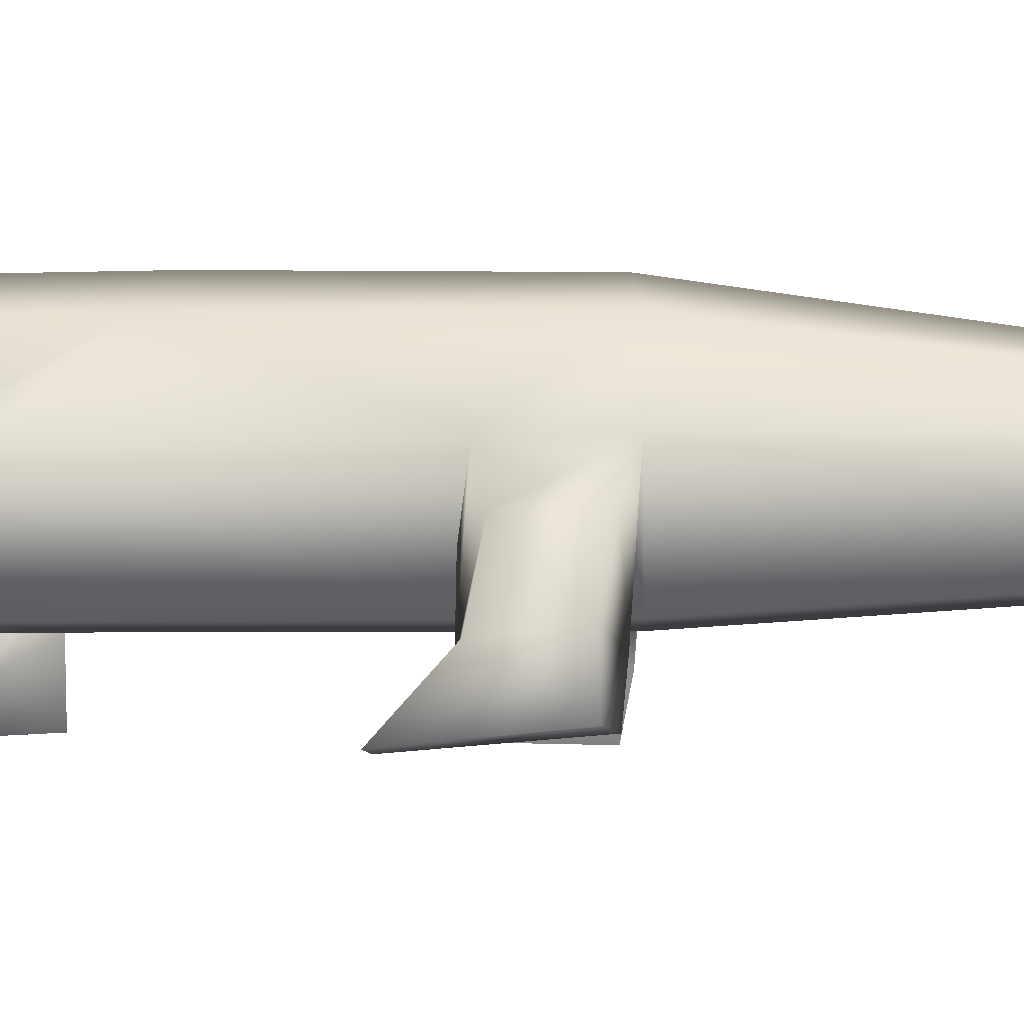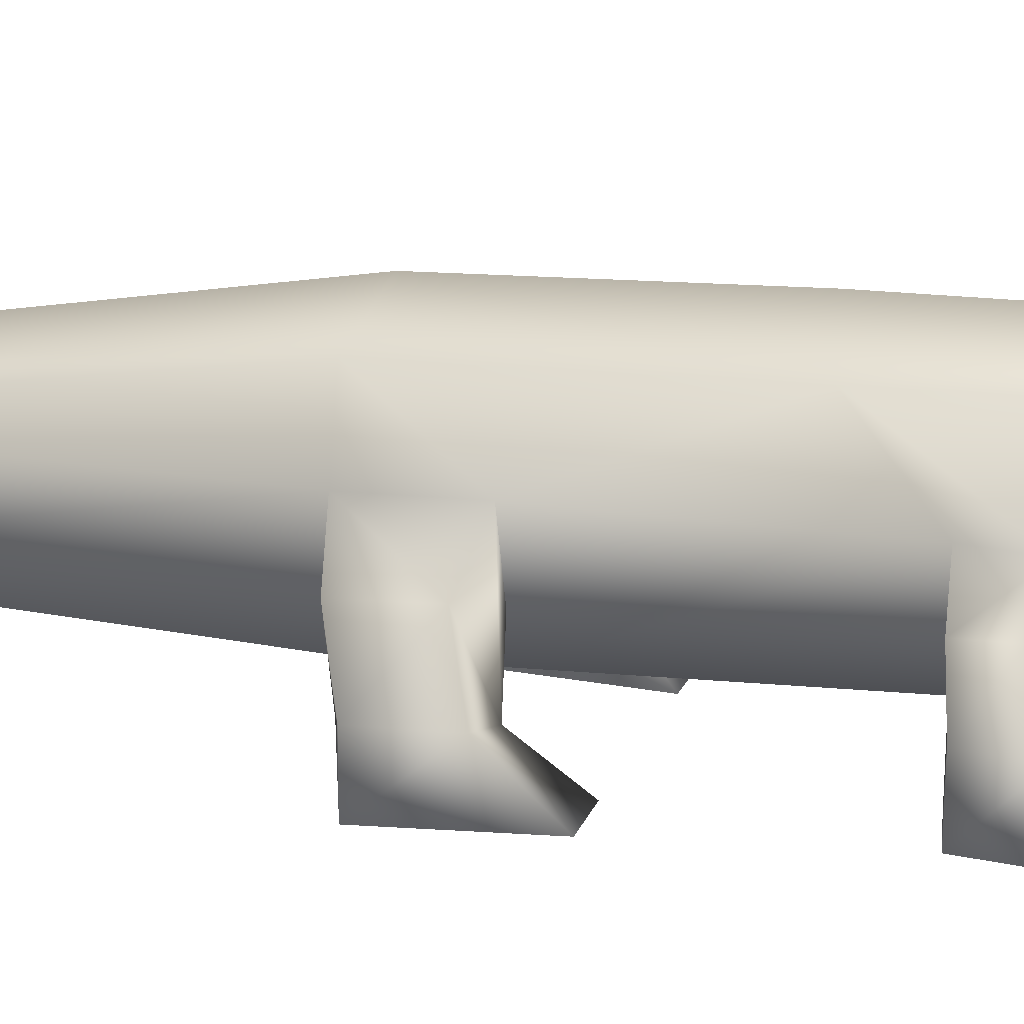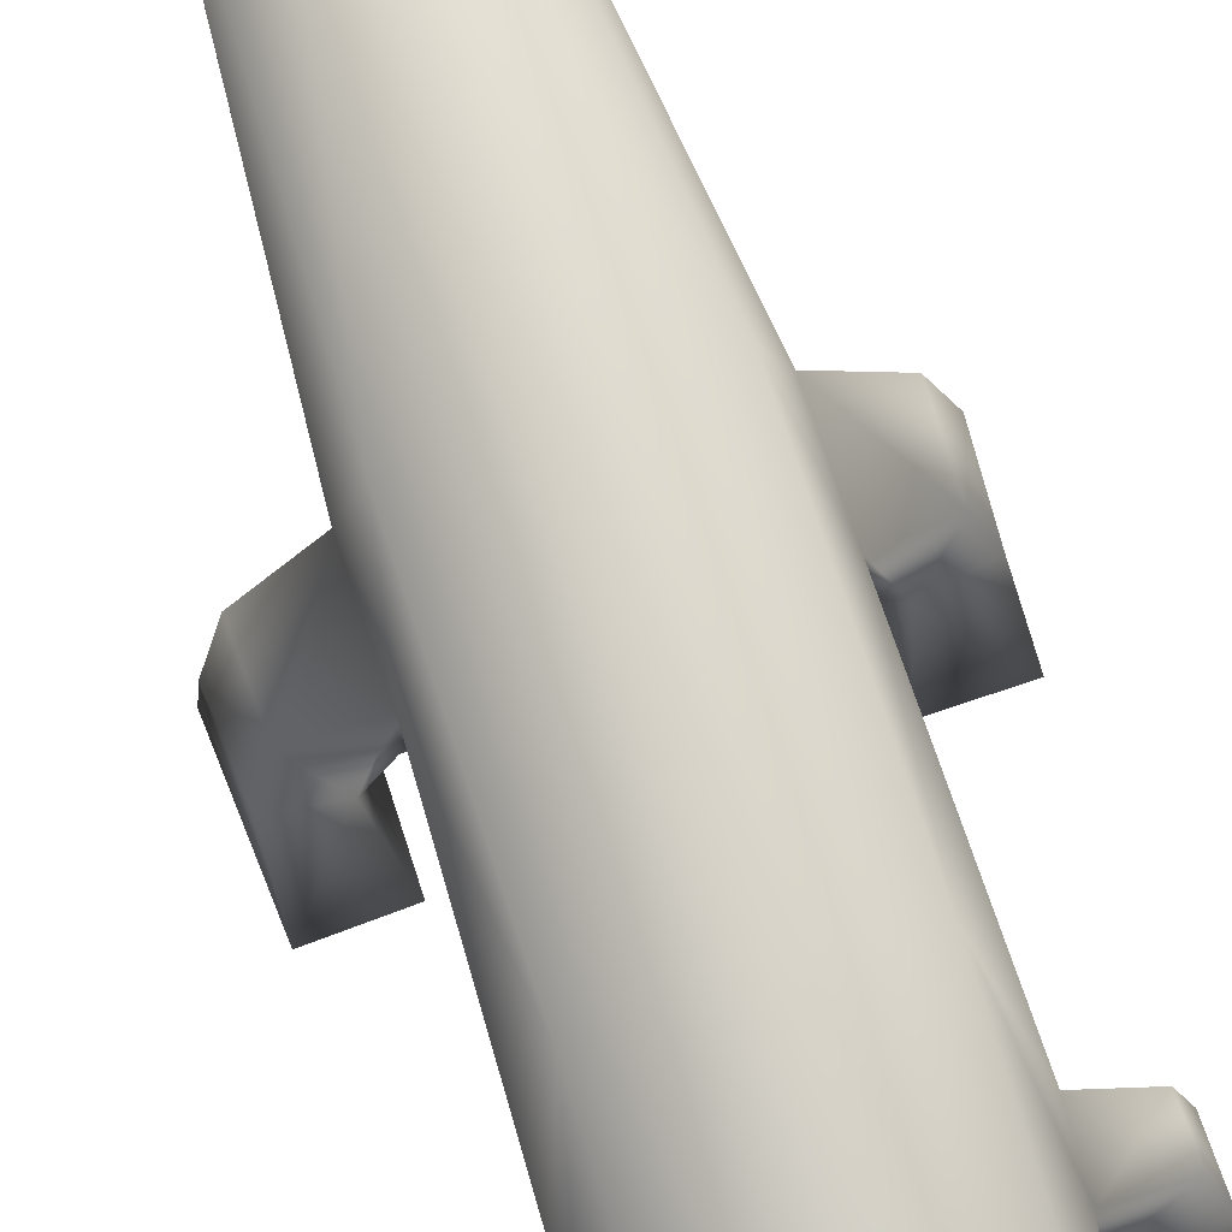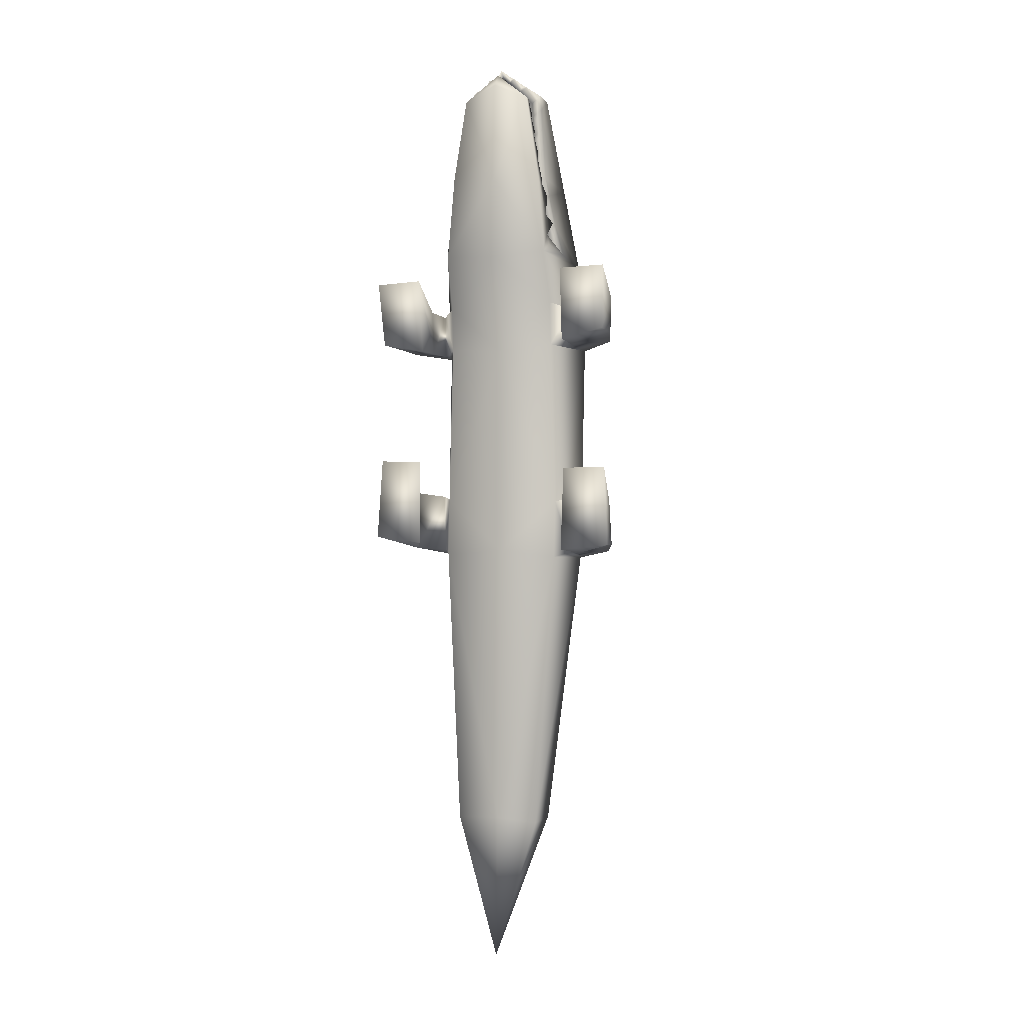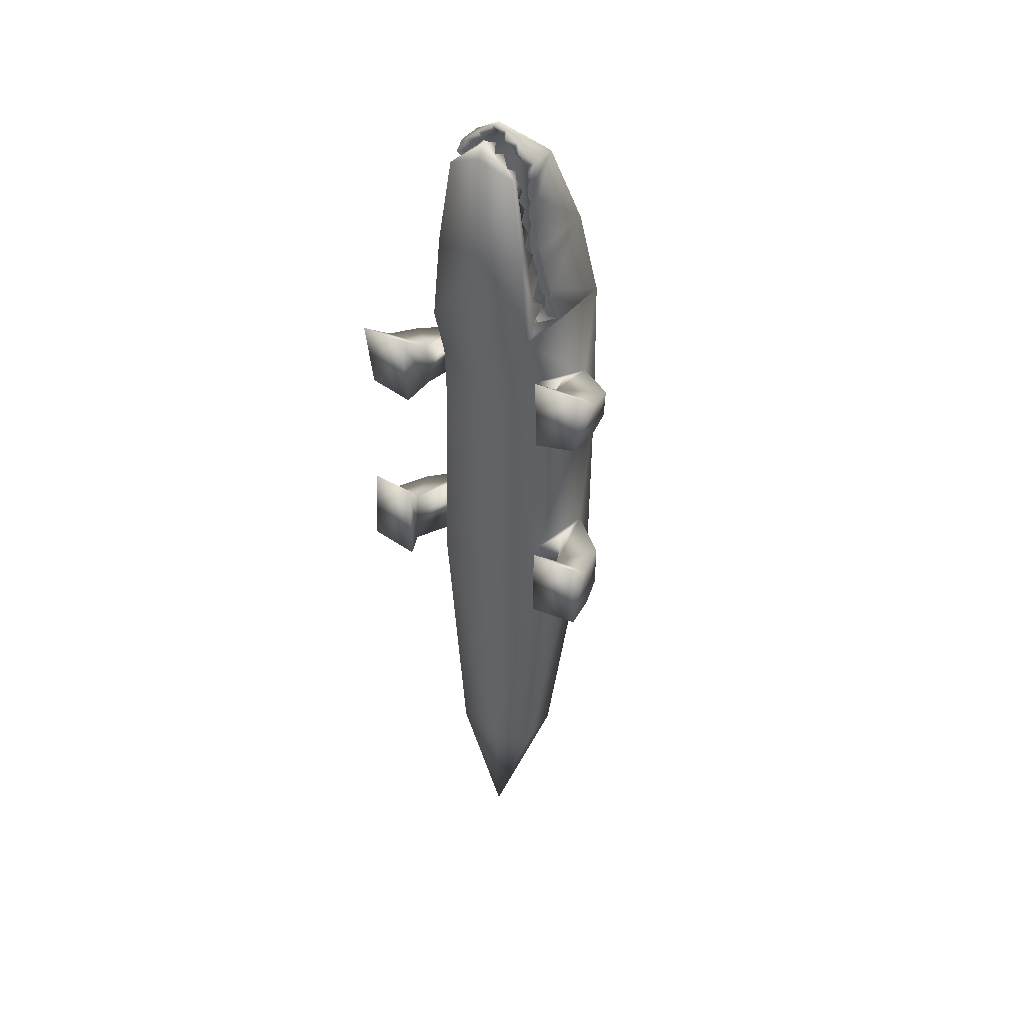
<metadata>
{"format":"obj","ext":"obj","renderer":"f3d","projection":"perspective","resolution":1024,"background":"white","views":[{"elev":-3.3,"azim":93.8,"up":"+Y"},{"elev":14.2,"azim":-75.4,"up":"+Y"},{"elev":78.4,"azim":-17.9,"up":"+Y"},{"elev":-2.0,"azim":16.9,"up":"+Z"},{"elev":40.5,"azim":32.5,"up":"+Z"}]}
</metadata>
<code>
o Cube
v 0.3921 0.3238 -0.4069
v 0.6011 -0.4788 -0.3838
v 0.4036 -0.3998 -0.01185
v 0.4062 0.3213 0.7898
v 0.5217 -0.4041 1.116
v 0.3932 0.3194 1.777
v 0.3509 -0.5142 1.778
v 0.3028 0.2312 2.351
v 0.2991 -0.4865 2.351
v 0.2541 -0.07408 2.967
v 0.2063 -0.452 2.914
v 0.2152 0.07731 -2.327
v 0.2187 -0.2707 -2.329
v 0.49 0.02318 -0.01442
v 0.48 0.02415 -0.4109
v 0.6095 -0.4994 0.01513
v 0.5146 -0.3987 1.42
v 0.5217 0.000233 1.11
v 0.5161 -0.01723 1.348
v 0.7377 -0.159 -0.3687
v 0.8268 -0.429 -0.3219
v 0.8167 -0.4569 -0.01729
v 0.7383 -0.1651 -0.069
v 0.7513 -0.1618 1.153
v 0.8115 -0.3966 1.187
v 0.7568 -0.1509 1.341
v 0.8214 -0.3983 1.428
v 0.5217 -0.6492 1.121
v 0.5093 -0.6528 1.624
v 0.8114 -0.6429 1.191
v 0.5508 -0.7149 0.209
v 0.5182 -0.6672 -0.3617
v 0.8412 -0.7082 0.2069
v 0.8477 -0.6557 -0.3322
v 0.8204 -0.6527 1.631
v 0.3713 -0.4014 1.118
v 0.3645 -0.3999 1.422
v 0.4873 -0.2306 1.105
v 0.4782 -0.2286 1.397
v 0.3933 -0.3977 -0.4104
v 0.4709 -0.2305 -0.3734
v 0.5036 -0.2384 0.01816
v 0.2527 -0.247 2.968
v 0.299 -0.2666 2.353
v 0.3967 -0.1372 1.804
v 0.2084 -0.414 2.913
v 0.3735 -0.4498 1.835
v 0.1926 -0.2515 2.917
v 0.2388 -0.271 2.302
v 0.3193 -0.139 1.751
v 0.1482 -0.4182 2.863
v 0.2223 -0.4275 2.413
v 0.3347 -0.3167 1.796
v 0.01292 -0.2457 3.077
v 0.03009 -0.2411 3.122
v 0.09092 -0.2482 3.007
v 0.1165 -0.2434 3.062
v 0.1997 -0.2545 2.822
v 0.2606 -0.2503 2.864
v 0.2109 -0.2592 2.674
v 0.2715 -0.2549 2.719
v 0.2223 -0.2641 2.522
v 0.2825 -0.2596 2.572
v 0.317 -0.2376 2.231
v 0.2582 -0.2398 2.171
v 0.3465 -0.1888 2.027
v 0.2895 -0.1886 1.956
v 0.1662 -0.3167 3.022
v 0.2682 -0.3426 2.437
v 0.3588 -0.2806 1.894
v 0.06853 -0.3166 3.094
v 0.2447 -0.3231 2.919
v 0.2422 -0.3265 2.769
v 0.2514 -0.3289 2.627
v 0.3145 -0.3224 2.258
v 0.3316 -0.3098 2.098
v 0.05157 -0.411 3.037
v 0.02121 -0.4151 2.999
v 0.1445 -0.4128 2.964
v 0.09632 -0.417 2.918
v 0.2324 -0.417 2.768
v 0.1675 -0.4206 2.746
v 0.255 -0.4197 2.631
v 0.1925 -0.4238 2.594
v 0.2832 -0.4234 2.46
v 0.3135 -0.426 2.284
v 0.2533 -0.4302 2.233
v 0.3417 -0.4273 2.059
v 0.2886 -0.432 2.041
v 0.3529 -0.4274 1.909
v 0.3165 -0.4334 1.889
v 0.176 -0.3587 2.932
v 0.01796 -0.3443 3.078
v 0.07798 -0.3503 3.021
v 0.2211 -0.3608 2.81
v 0.2416 -0.3632 2.685
v 0.2681 -0.3666 2.525
v 0.2857 -0.3351 2.35
v 0.3305 -0.3354 2.202
v 0.368 -0.3264 2.007
v 0.1624 -0.34 2.237
v 0.1596 -0.4083 2.214
v 0.02031 -0.3719 2.707
v -0.4053 0.3209 -0.3885
v -0.6104 -0.4885 -0.3414
v -0.395 -0.3999 0.007607
v -0.006178 0.4484 -0.3599
v -0.003123 -0.4019 -0.3629
v 0.003864 0.4601 0.7192
v -0.397 0.3213 0.7873
v -0.5163 -0.3998 1.079
v 0.001684 -0.4015 1.078
v -0.4051 0.324 1.766
v -0.3719 -0.51 1.768
v -0.003746 0.449 1.752
v -0.00974 -0.5195 1.753
v -0.328 0.2359 2.342
v -0.3317 -0.4835 2.343
v -0.01209 0.2807 2.335
v -0.01622 -0.5294 2.317
v -0.3005 -0.06987 2.96
v -0.2517 -0.4498 2.908
v -0.02294 -0.01946 2.972
v -0.02404 -0.4772 3.012
v -0.02717 -0.2396 3.161
v -0.3572 0.07139 -2.302
v -0.06681 -0.2753 -2.301
v -0.3537 -0.2766 -2.304
v -0.07128 0.1704 -2.297
v -0.1119 -0.1638 -3.315
v -0.4821 0.02291 0.008346
v -0.4911 0.02328 -0.3875
v -0.5988 -0.4785 0.05462
v -0.5273 -0.4052 1.383
v -0.5155 0.000739 1.083
v -0.5228 -0.01642 1.32
v -0.7468 -0.1638 -0.3333
v -0.8327 -0.4363 -0.2698
v -0.8081 -0.4409 0.02974
v -0.7324 -0.1616 -0.03463
v -0.7466 -0.1571 1.111
v -0.8096 -0.392 1.131
v -0.7633 -0.153 1.298
v -0.8342 -0.4029 1.371
v -0.5184 -0.6454 1.073
v -0.54 -0.6693 1.575
v -0.8118 -0.6371 1.125
v -0.5259 -0.6665 0.2681
v -0.5245 -0.6785 -0.3087
v -0.8161 -0.6644 0.2807
v -0.8521 -0.6675 -0.2627
v -0.8506 -0.6622 1.563
v -0.3665 -0.4009 1.1
v -0.3756 -0.4001 1.402
v -0.4808 -0.2291 1.078
v -0.4882 -0.2296 1.369
v -0.4037 -0.3985 -0.391
v -0.4801 -0.2323 -0.3502
v -0.4946 -0.2329 0.03899
v -0.3019 -0.2428 2.961
v -0.3317 -0.2619 2.344
v -0.4149 -0.1324 1.792
v -0.02474 -0.4049 3.101
v -0.2535 -0.4117 2.908
v -0.3961 -0.4455 1.824
v -0.02653 -0.2445 3.112
v -0.2404 -0.2482 2.912
v -0.2703 -0.2672 2.295
v -0.3349 -0.1348 1.742
v -0.0242 -0.414 3.048
v -0.1921 -0.4165 2.859
v -0.2559 -0.4252 2.408
v -0.3534 -0.3124 1.786
v -0.02441 -0.09426 3.038
v -0.02148 -0.05529 2.843
v -0.01334 -0.07018 2.23
v -0.004888 -0.007081 1.623
v -0.02323 -0.4472 2.949
v -0.01664 -0.4444 2.388
v -0.005238 -0.2514 1.529
v -0.06504 -0.2451 3.076
v -0.08335 -0.2402 3.12
v -0.1412 -0.2465 3.004
v -0.1682 -0.2412 3.058
v -0.2451 -0.2511 2.816
v -0.3069 -0.246 2.856
v -0.2523 -0.2557 2.668
v -0.314 -0.2505 2.711
v -0.2596 -0.2604 2.515
v -0.3211 -0.2551 2.564
v -0.3459 -0.2327 2.222
v -0.2855 -0.2358 2.163
v -0.3702 -0.1839 2.017
v -0.3108 -0.1844 1.948
v -0.2179 -0.3138 3.017
v -0.3043 -0.3384 2.429
v -0.3803 -0.2757 1.883
v -0.02768 -0.3042 3.163
v -0.1222 -0.3152 3.092
v -0.2936 -0.319 2.912
v -0.2871 -0.3225 2.762
v -0.2926 -0.3248 2.62
v -0.3455 -0.3175 2.249
v -0.3582 -0.3048 2.089
v -0.09962 -0.4103 3.036
v -0.06845 -0.4147 2.998
v -0.1908 -0.4112 2.96
v -0.1416 -0.4159 2.916
v -0.2741 -0.4145 2.762
v -0.2087 -0.4188 2.741
v -0.2936 -0.417 2.625
v -0.2302 -0.4217 2.589
v -0.3178 -0.4205 2.453
v -0.01172 -0.3996 1.989
v -0.3442 -0.4227 2.276
v -0.2829 -0.4275 2.227
v -0.3683 -0.4238 2.05
v -0.3143 -0.4289 2.033
v -0.3761 -0.4237 1.899
v -0.3392 -0.4299 1.881
v -0.221 -0.3568 2.927
v -0.06632 -0.3439 3.077
v -0.1251 -0.3493 3.019
v -0.2633 -0.3584 2.804
v -0.281 -0.3606 2.679
v -0.3037 -0.3637 2.519
v -0.3169 -0.3321 2.343
v -0.3588 -0.3319 2.193
v -0.3924 -0.3226 1.997
v -0.1918 -0.3377 2.232
v -0.01332 -0.2555 2.166
v -0.1893 -0.4061 2.209
v -0.01456 -0.3807 2.201
v -0.06213 -0.3714 2.706
v -0.0207 -0.3492 2.702
v -0.02243 -0.416 2.812
f 107 4 1
f 2 20 21
f 15 13 12
f 37 7 116
f 4 115 6
f 5 29 17
f 7 120 116
f 6 119 8
f 47 45 90
f 120 11 124
f 8 123 10
f 9 86 85
f 124 11 163
f 10 123 125
f 11 79 77
f 129 12 130
f 1 129 107
f 40 127 13
f 14 1 4
f 13 127 130
f 12 13 130
f 21 23 22
f 6 7 19
f 2 42 41
f 2 34 32
f 15 23 20
f 25 26 27
f 19 24 18
f 5 24 25
f 26 17 27
f 29 30 35
f 17 35 27
f 27 30 25
f 5 30 28
f 31 34 33
f 22 34 21
f 2 31 16
f 16 33 22
f 14 15 1
f 4 18 14
f 7 37 19
f 19 18 4
f 4 6 19
f 5 39 38
f 36 39 37
f 39 19 37
f 18 38 36
f 23 16 22
f 16 14 42
f 41 3 40
f 2 41 15
f 40 15 41
f 14 3 42
f 7 45 47
f 55 57 10
f 10 59 61
f 6 8 66
f 91 90 45
f 85 11 9
f 7 88 9
f 163 11 77
f 11 46 79
f 43 10 57
f 10 125 55
f 10 43 59
f 44 8 63
f 8 10 61
f 63 8 61
f 8 44 64
f 45 7 6
f 8 64 66
f 45 6 66
f 36 3 18
f 18 3 14
f 107 109 4
f 112 108 3
f 108 40 3
f 2 15 20
f 12 1 15
f 15 40 13
f 3 36 112
f 116 112 37
f 112 36 37
f 4 109 115
f 5 28 29
f 7 9 120
f 6 115 119
f 120 9 11
f 8 119 123
f 1 12 129
f 40 108 127
f 21 20 23
f 2 16 42
f 2 21 34
f 15 14 23
f 25 24 26
f 19 26 24
f 5 18 24
f 26 19 17
f 29 28 30
f 17 29 35
f 27 35 30
f 5 25 30
f 31 32 34
f 22 33 34
f 2 32 31
f 16 31 33
f 5 17 39
f 36 38 39
f 39 17 19
f 18 5 38
f 23 14 16
f 41 42 3
f 85 46 11
f 7 47 90
f 90 88 7
f 88 86 9
f 107 104 110
f 105 138 137
f 132 126 128
f 154 116 114
f 110 113 115
f 111 134 146
f 114 116 120
f 113 117 119
f 165 219 162
f 120 124 122
f 117 121 123
f 118 213 215
f 124 163 122
f 121 125 123
f 122 205 207
f 129 130 126
f 104 107 129
f 157 128 127
f 131 110 104
f 128 130 127
f 126 130 128
f 138 139 140
f 113 136 114
f 105 158 159
f 105 149 151
f 132 137 140
f 142 144 143
f 136 135 141
f 111 142 141
f 143 144 134
f 146 152 147
f 134 144 152
f 144 142 147
f 111 145 147
f 148 150 151
f 139 138 151
f 105 133 148
f 133 139 150
f 131 104 132
f 110 131 135
f 114 136 154
f 136 110 135
f 110 136 113
f 111 155 156
f 153 154 156
f 156 154 136
f 135 153 155
f 140 139 133
f 133 159 131
f 158 157 106
f 105 132 158
f 157 158 132
f 131 159 106
f 114 165 162
f 182 121 184
f 121 188 186
f 113 193 117
f 220 162 219
f 213 118 122
f 114 118 217
f 163 205 122
f 122 207 164
f 160 184 121
f 121 182 125
f 121 186 160
f 161 190 117
f 117 188 121
f 190 188 117
f 117 191 161
f 162 113 114
f 117 193 191
f 162 193 113
f 153 135 106
f 135 131 106
f 107 110 109
f 112 106 108
f 108 106 157
f 105 137 132
f 126 132 104
f 132 128 157
f 106 112 153
f 116 154 112
f 112 154 153
f 110 115 109
f 111 146 145
f 114 120 118
f 113 119 115
f 120 122 118
f 117 123 119
f 104 129 126
f 157 127 108
f 138 140 137
f 105 159 133
f 105 151 138
f 132 140 131
f 142 143 141
f 136 141 143
f 111 141 135
f 143 134 136
f 146 147 145
f 134 152 146
f 144 147 152
f 111 147 142
f 148 151 149
f 139 151 150
f 105 148 149
f 133 150 148
f 111 156 134
f 153 156 155
f 156 136 134
f 135 155 111
f 140 133 131
f 158 106 159
f 213 122 164
f 114 219 165
f 219 114 217
f 217 118 215
f 53 45 50
f 178 78 80
f 178 82 84
f 50 180 53
f 62 60 175
f 87 89 214
f 91 101 102
f 102 236 233
f 53 231 101
f 214 102 233
f 101 236 102
f 101 235 103
f 103 235 236
f 178 170 78
f 51 178 80
f 177 50 67
f 49 176 65
f 176 177 67
f 65 176 67
f 175 48 56
f 166 174 54
f 174 175 56
f 54 174 56
f 178 51 82
f 52 179 84
f 179 178 84
f 176 49 62
f 48 175 58
f 175 176 62
f 58 175 60
f 53 91 45
f 50 177 180
f 89 91 214
f 214 179 87
f 179 52 87
f 91 53 101
f 53 180 231
f 214 91 102
f 101 103 236
f 101 231 235
f 173 169 162
f 178 208 206
f 178 212 210
f 169 173 180
f 189 175 187
f 216 214 218
f 220 232 230
f 232 233 236
f 173 230 231
f 214 233 232
f 230 232 236
f 230 234 235
f 234 236 235
f 178 206 170
f 171 208 178
f 177 194 169
f 168 192 176
f 176 194 177
f 192 194 176
f 175 183 167
f 166 181 174
f 174 183 175
f 181 183 174
f 178 210 171
f 172 212 179
f 179 212 178
f 176 189 168
f 167 185 175
f 175 189 176
f 185 187 175
f 173 162 220
f 169 180 177
f 218 214 220
f 214 216 179
f 179 216 172
f 220 230 173
f 173 231 180
f 214 232 220
f 230 236 234
f 230 235 231
f 93 77 78
f 69 63 62
f 46 95 51
f 70 66 67
f 68 57 56
f 98 86 87
f 65 75 49
f 54 198 166
f 67 66 76
f 71 55 54
f 72 43 48
f 73 59 58
f 74 61 60
f 75 44 49
f 76 64 65
f 65 64 75
f 62 63 74
f 60 61 73
f 58 59 72
f 56 57 71
f 54 55 198
f 43 68 48
f 45 70 50
f 44 69 49
f 94 79 80
f 92 46 51
f 95 81 82
f 96 83 84
f 97 85 52
f 85 86 98
f 99 88 89
f 100 90 91
f 89 88 100
f 87 86 99
f 84 83 97
f 82 81 96
f 80 79 92
f 78 77 94
f 163 93 170
f 52 85 98
f 98 87 52
f 100 88 90
f 99 86 88
f 97 83 85
f 96 81 83
f 95 46 81
f 99 89 87
f 91 89 100
f 46 92 79
f 79 94 77
f 77 93 163
f 125 198 55
f 55 71 57
f 57 68 43
f 43 72 59
f 59 73 61
f 63 69 44
f 61 74 63
f 44 75 64
f 64 76 66
f 66 70 45
f 170 93 78
f 78 94 80
f 80 92 51
f 50 70 67
f 67 76 65
f 48 68 56
f 56 71 54
f 51 95 82
f 82 96 84
f 84 97 52
f 49 69 62
f 62 74 60
f 58 72 48
f 60 73 58
f 222 206 205
f 196 189 190
f 164 171 224
f 197 194 193
f 195 183 184
f 227 216 215
f 192 168 203
f 181 166 198
f 194 204 193
f 198 166 125
f 199 181 182
f 200 167 160
f 201 185 186
f 202 187 188
f 203 168 161
f 204 192 191
f 192 203 191
f 189 202 190
f 187 201 188
f 185 200 186
f 183 199 184
f 181 198 182
f 160 167 195
f 162 169 197
f 161 168 196
f 223 208 207
f 221 171 164
f 224 210 209
f 225 212 211
f 226 172 213
f 213 227 215
f 228 218 217
f 229 220 219
f 218 229 217
f 216 228 215
f 212 226 211
f 210 225 209
f 208 221 207
f 206 223 205
f 163 170 222
f 172 227 213
f 227 172 216
f 229 219 217
f 228 217 215
f 226 213 211
f 225 211 209
f 224 209 164
f 228 216 218
f 220 229 218
f 164 207 221
f 207 205 223
f 205 163 222
f 125 182 198
f 182 184 199
f 184 160 195
f 160 186 200
f 186 188 201
f 190 161 196
f 188 190 202
f 161 191 203
f 191 193 204
f 193 162 197
f 170 206 222
f 206 208 223
f 208 171 221
f 169 194 197
f 194 192 204
f 167 183 195
f 183 181 199
f 171 210 224
f 210 212 225
f 212 172 226
f 168 189 196
f 189 187 202
f 185 167 200
f 187 185 201

</code>
